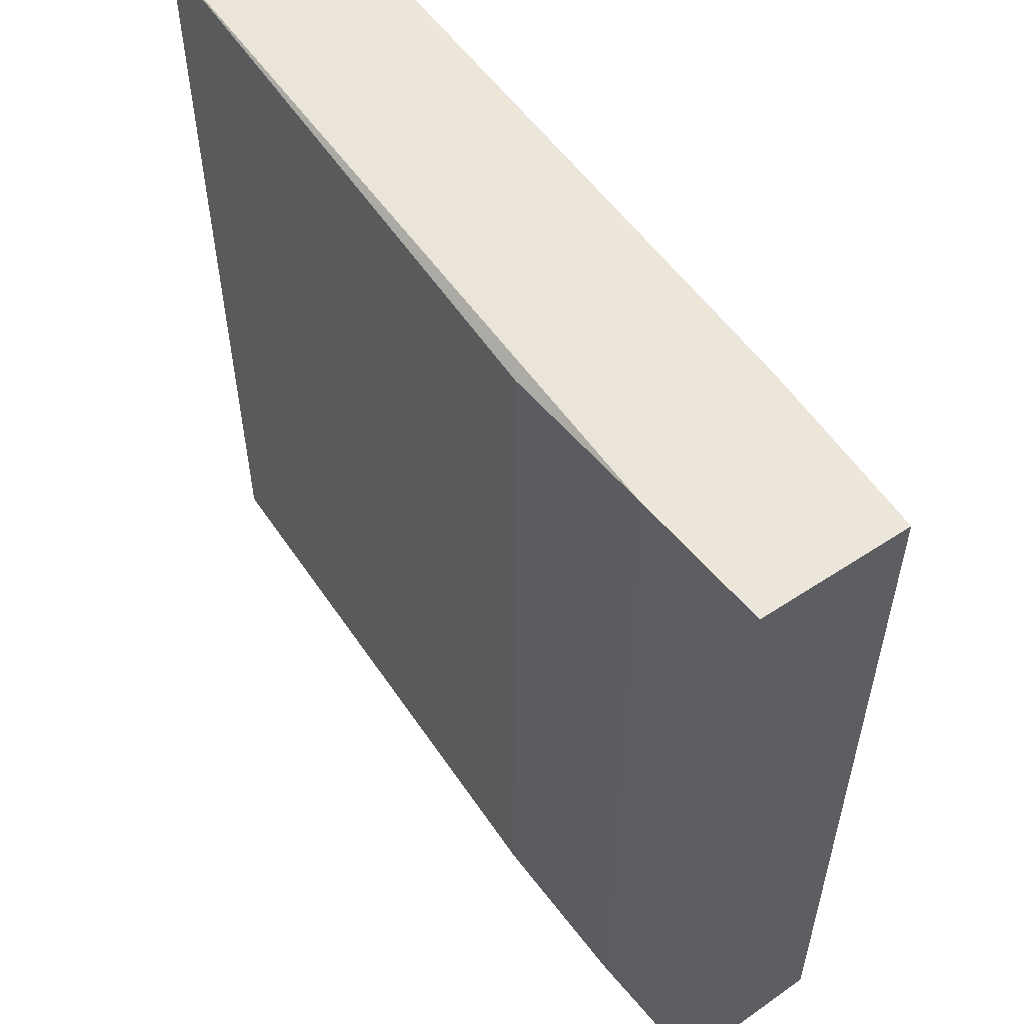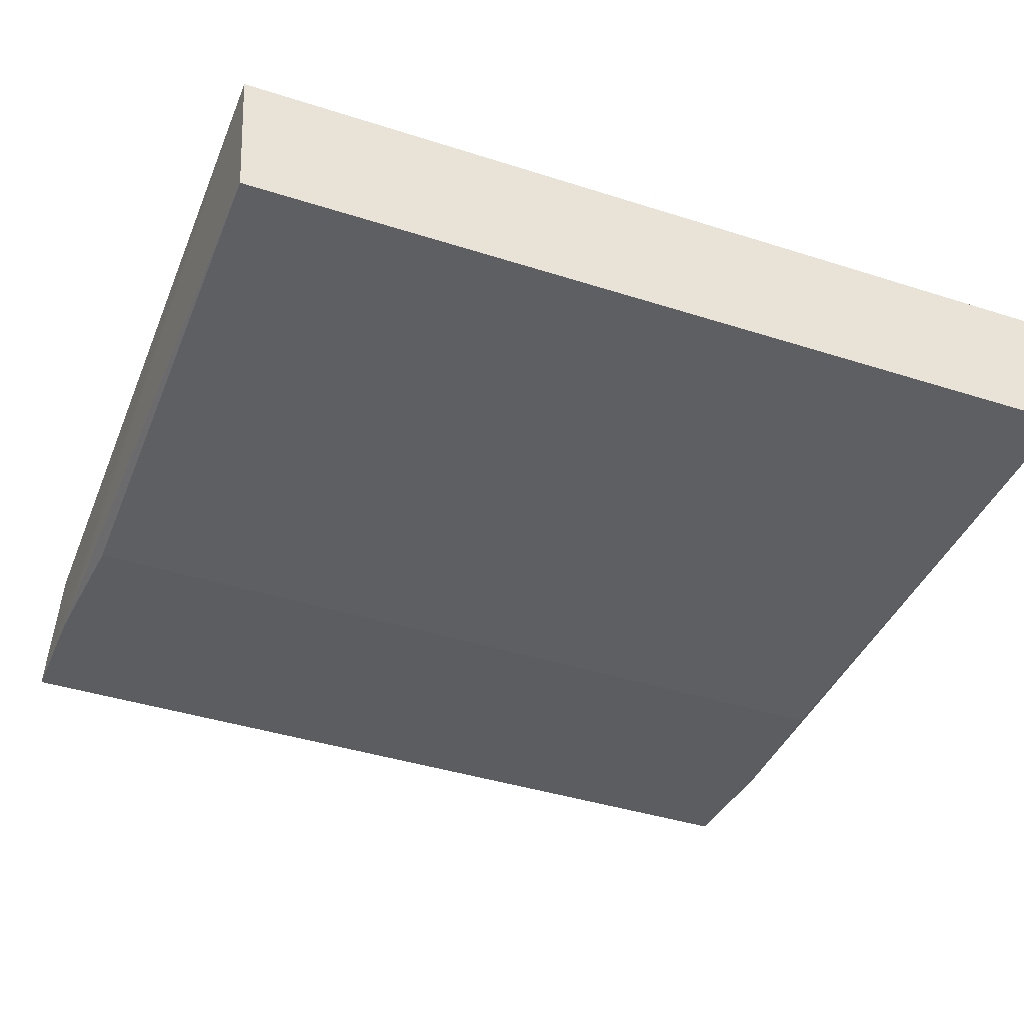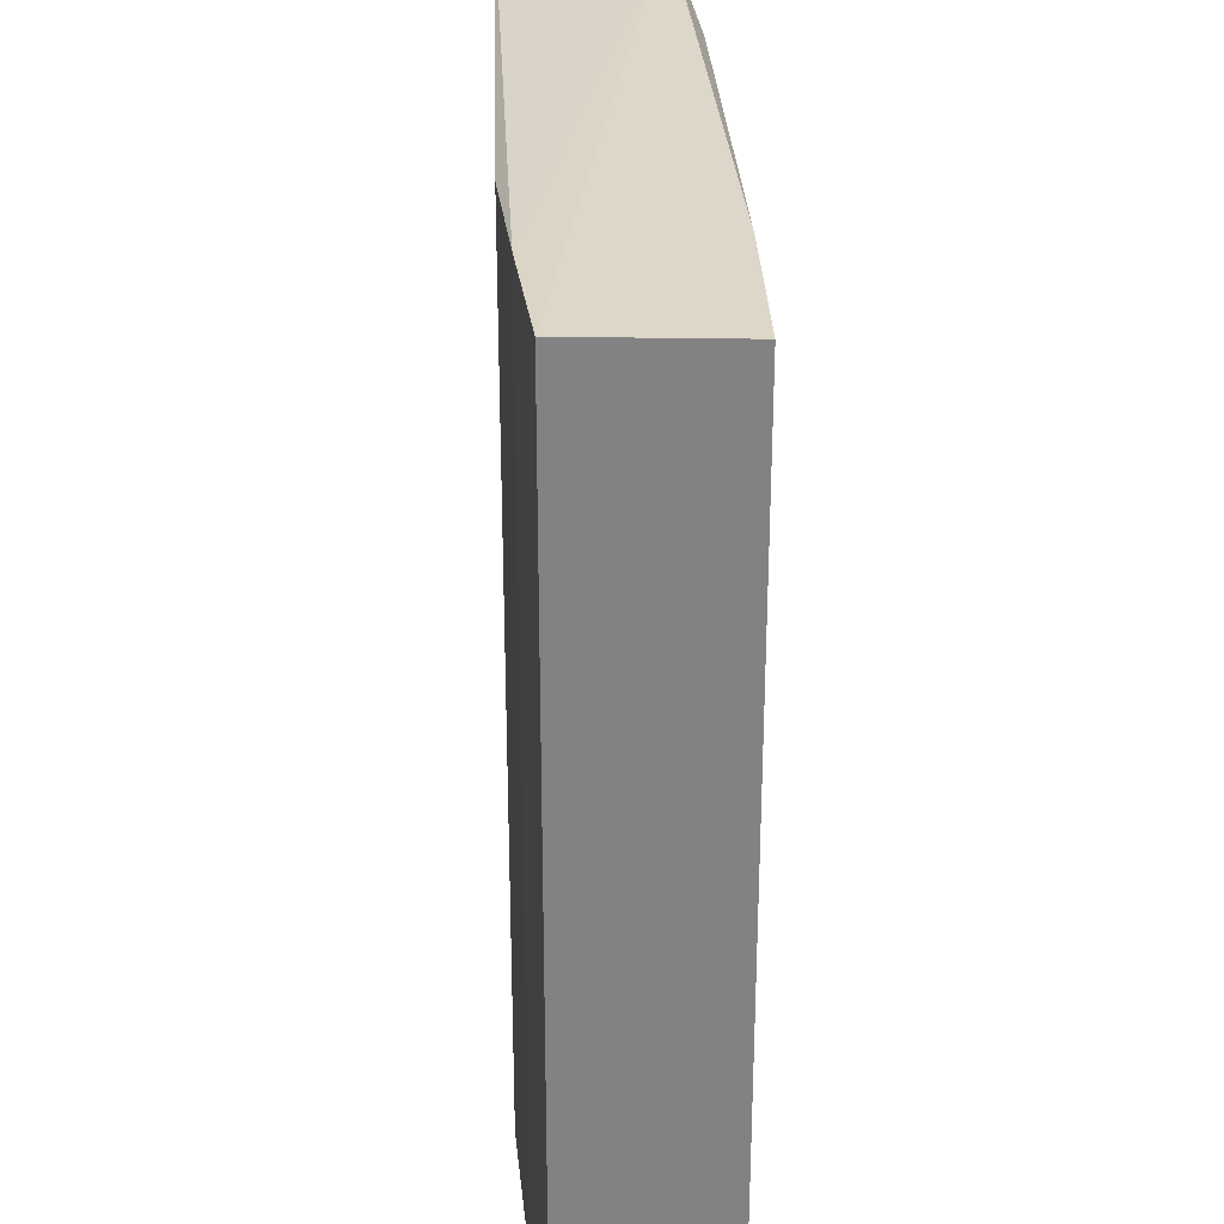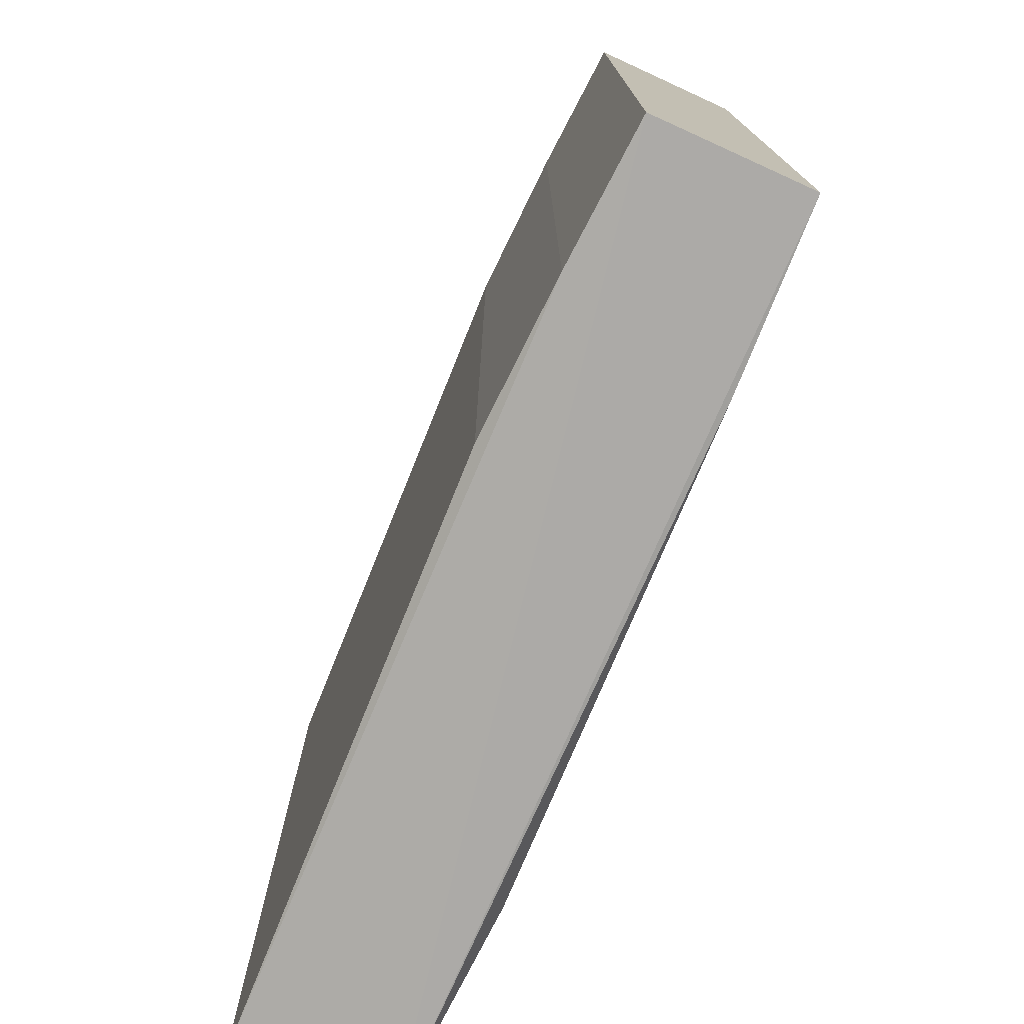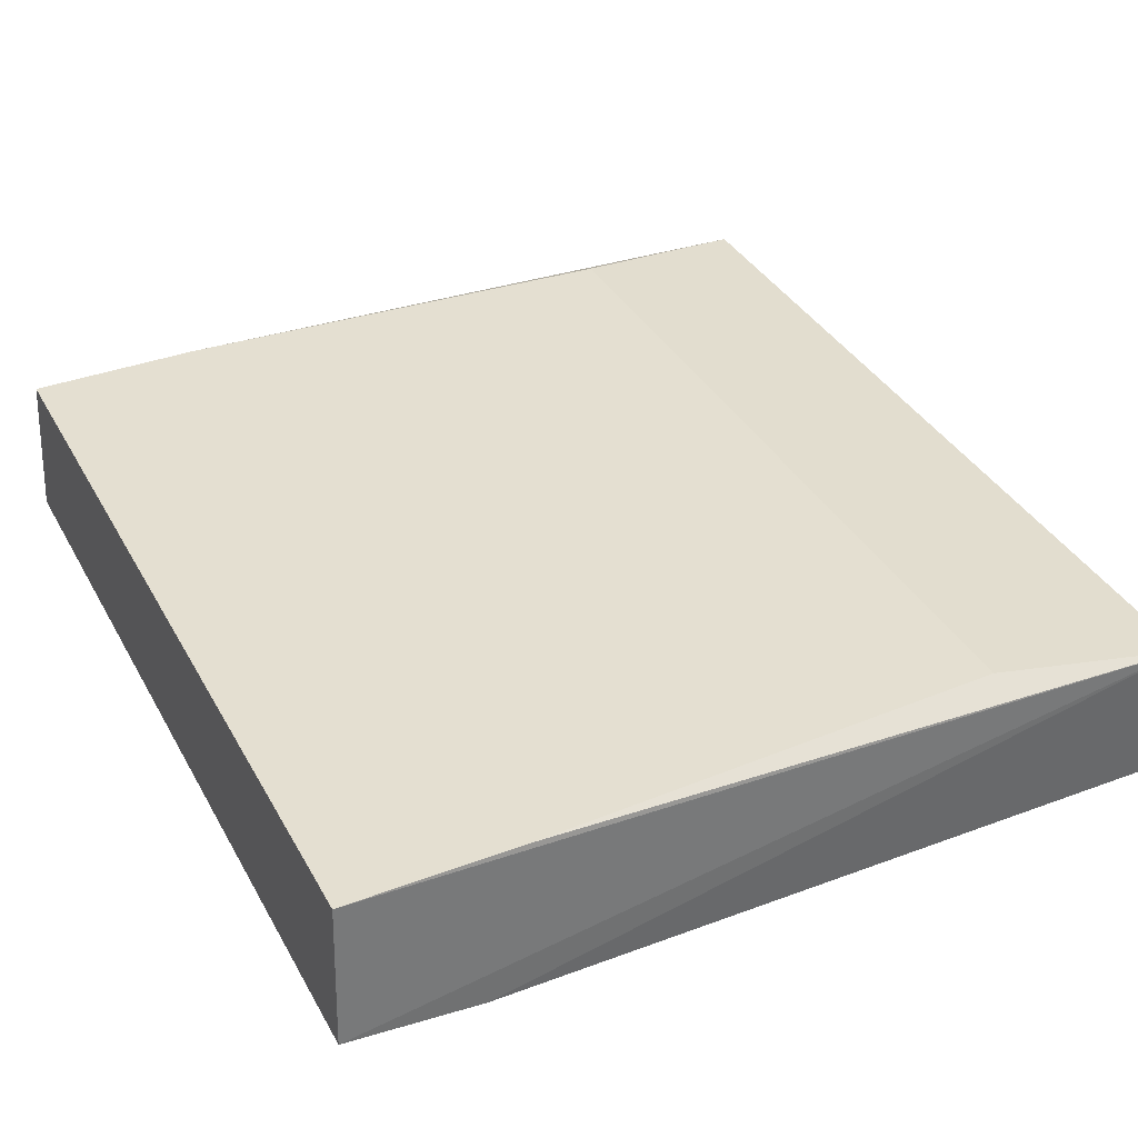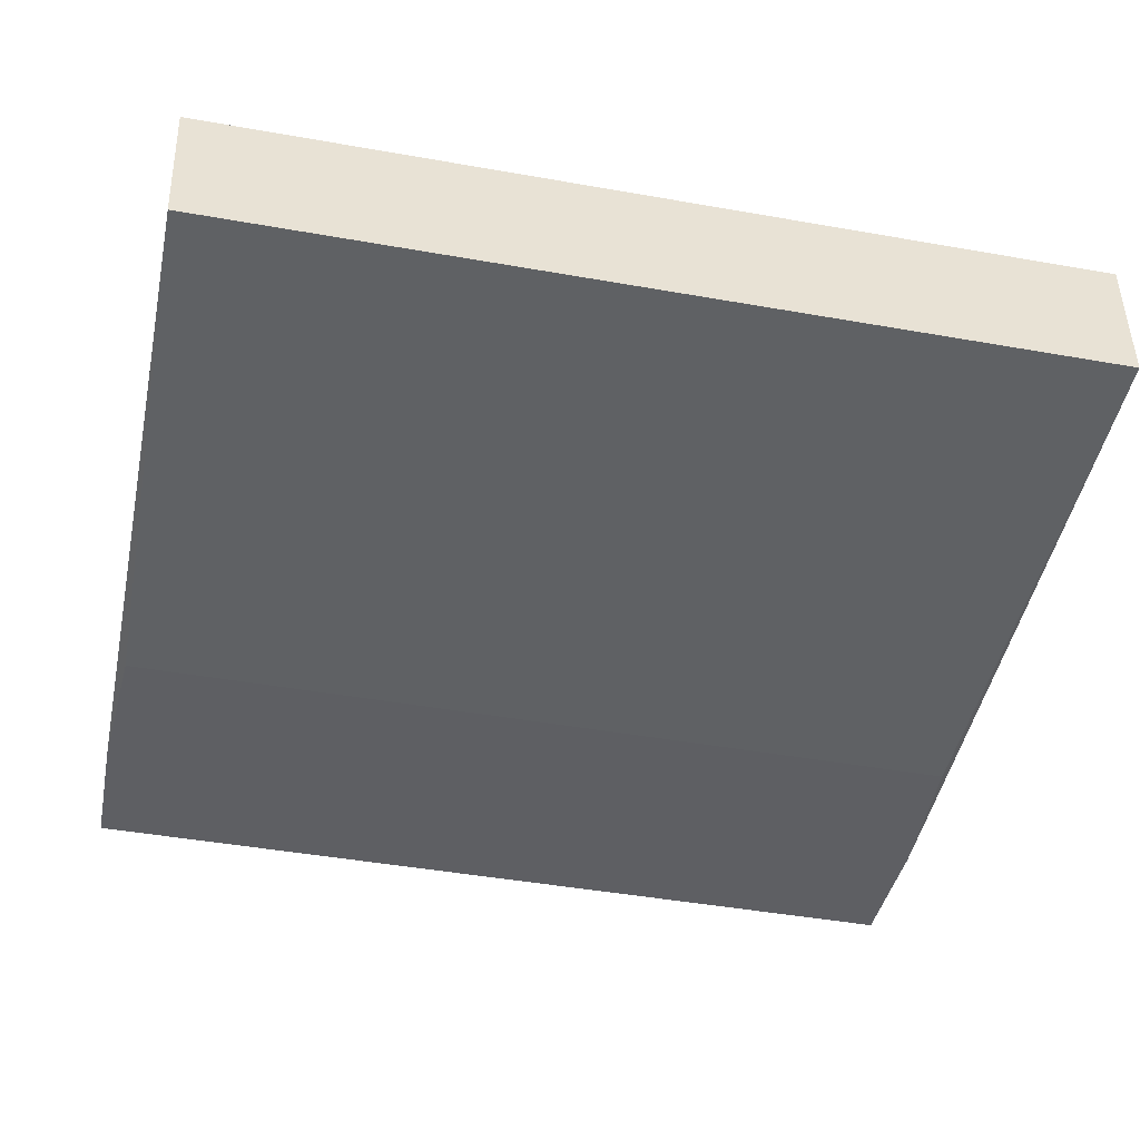
<metadata>
{"format":"obj","ext":"obj","renderer":"f3d","projection":"perspective","resolution":1024,"background":"white","views":[{"elev":56.0,"azim":56.7,"up":"+Z"},{"elev":-41.0,"azim":-111.3,"up":"+Y"},{"elev":29.5,"azim":88.1,"up":"+Z"},{"elev":-76.4,"azim":68.1,"up":"+Z"},{"elev":36.8,"azim":154.0,"up":"+Y"},{"elev":-46.1,"azim":-101.4,"up":"+Y"}]}
</metadata>
<code>
v -0.9685 -0.219 -1
v 1 0.1872 0.9997
v 0.594 0.1872 1
v -0.9685 -0.219 1
v 1.016 -0.1587 -1.016
v -0.9522 0.1269 -1.016
v 1 0.1872 -0.9997
v 1.016 -0.1587 1.016
v -0.9522 0.1269 1.016
v 0.3413 -0.2173 0.992
v -0.5042 0.1773 -0.9513
v 0.3413 -0.2173 -0.992
v -0.5042 0.1773 0.9513
v 0.6983 -0.1904 -1.016
v 0.594 0.1872 -1
v 0.6983 -0.1904 1.016
f 10 14 16
f 1 4 6
f 3 2 7
f 2 5 7
f 5 6 7
f 5 2 8
f 2 3 9
f 6 4 9
f 8 2 9
f 4 1 10
f 6 9 11
f 10 1 12
f 9 3 13
f 3 11 13
f 11 9 13
f 6 5 14
f 1 6 14
f 5 8 14
f 12 1 14
f 10 12 14
f 3 7 15
f 7 6 15
f 11 3 15
f 6 11 15
f 9 4 16
f 8 9 16
f 4 10 16
f 14 8 16

</code>
